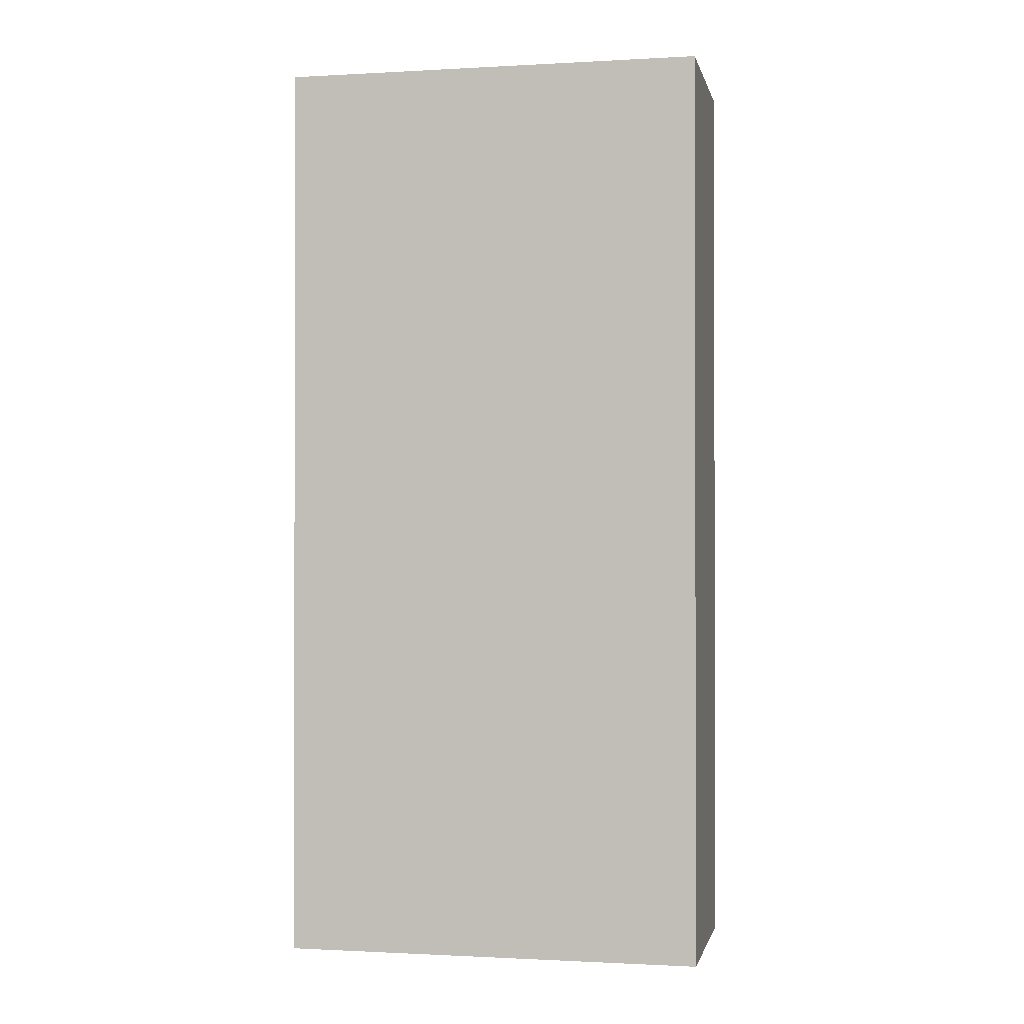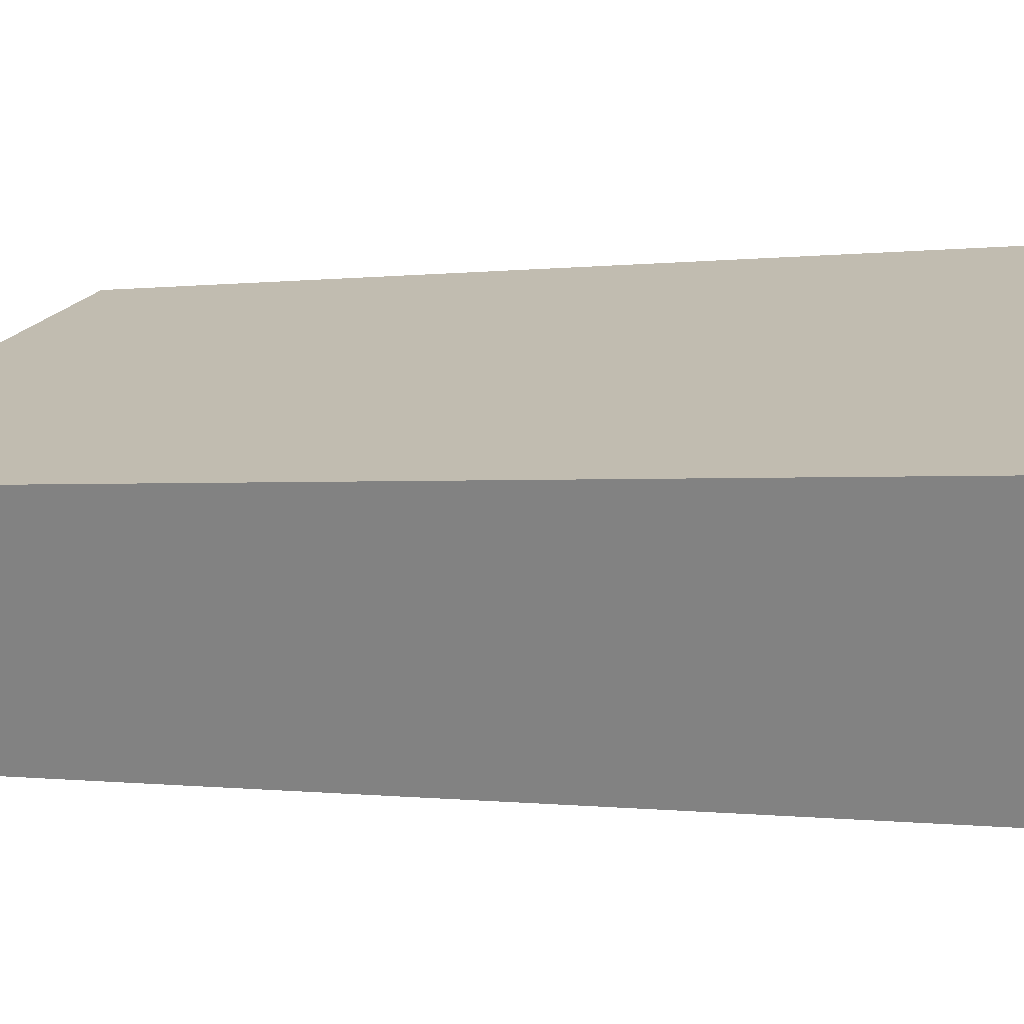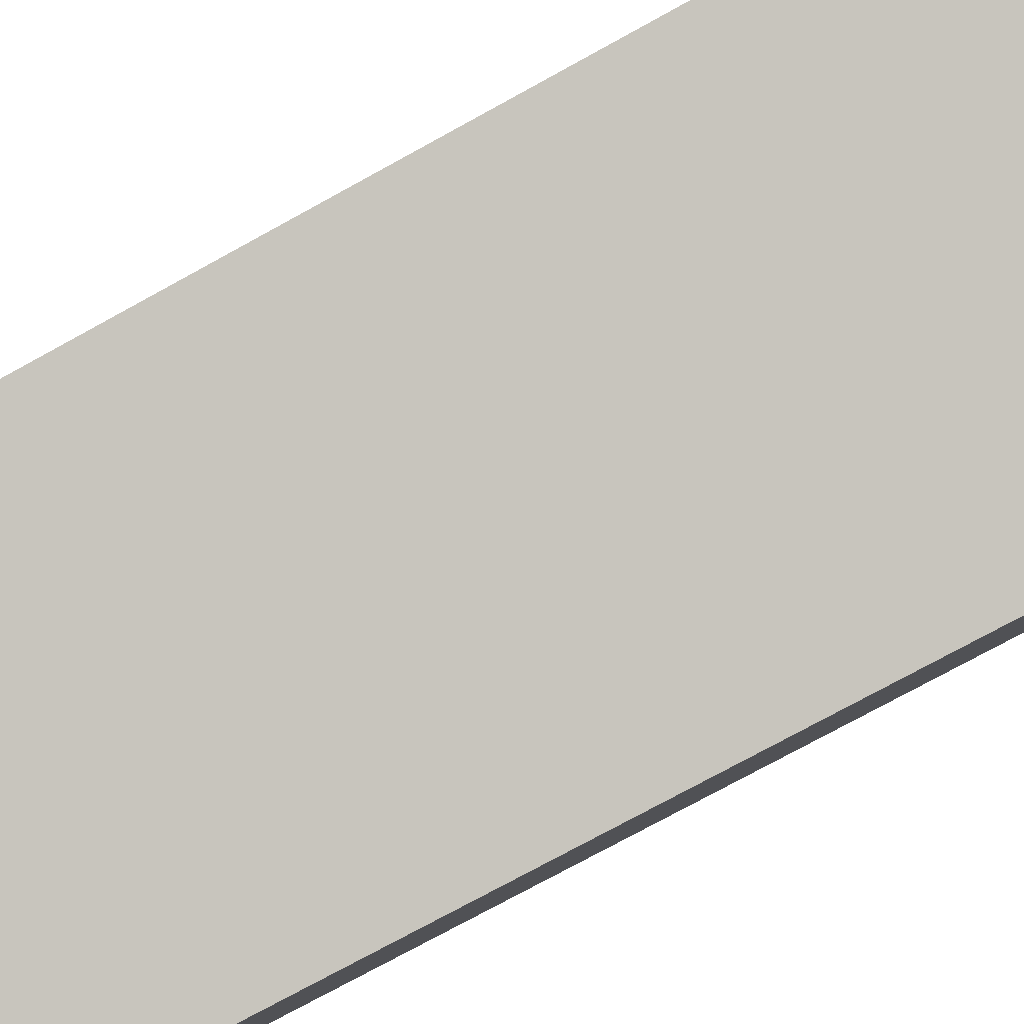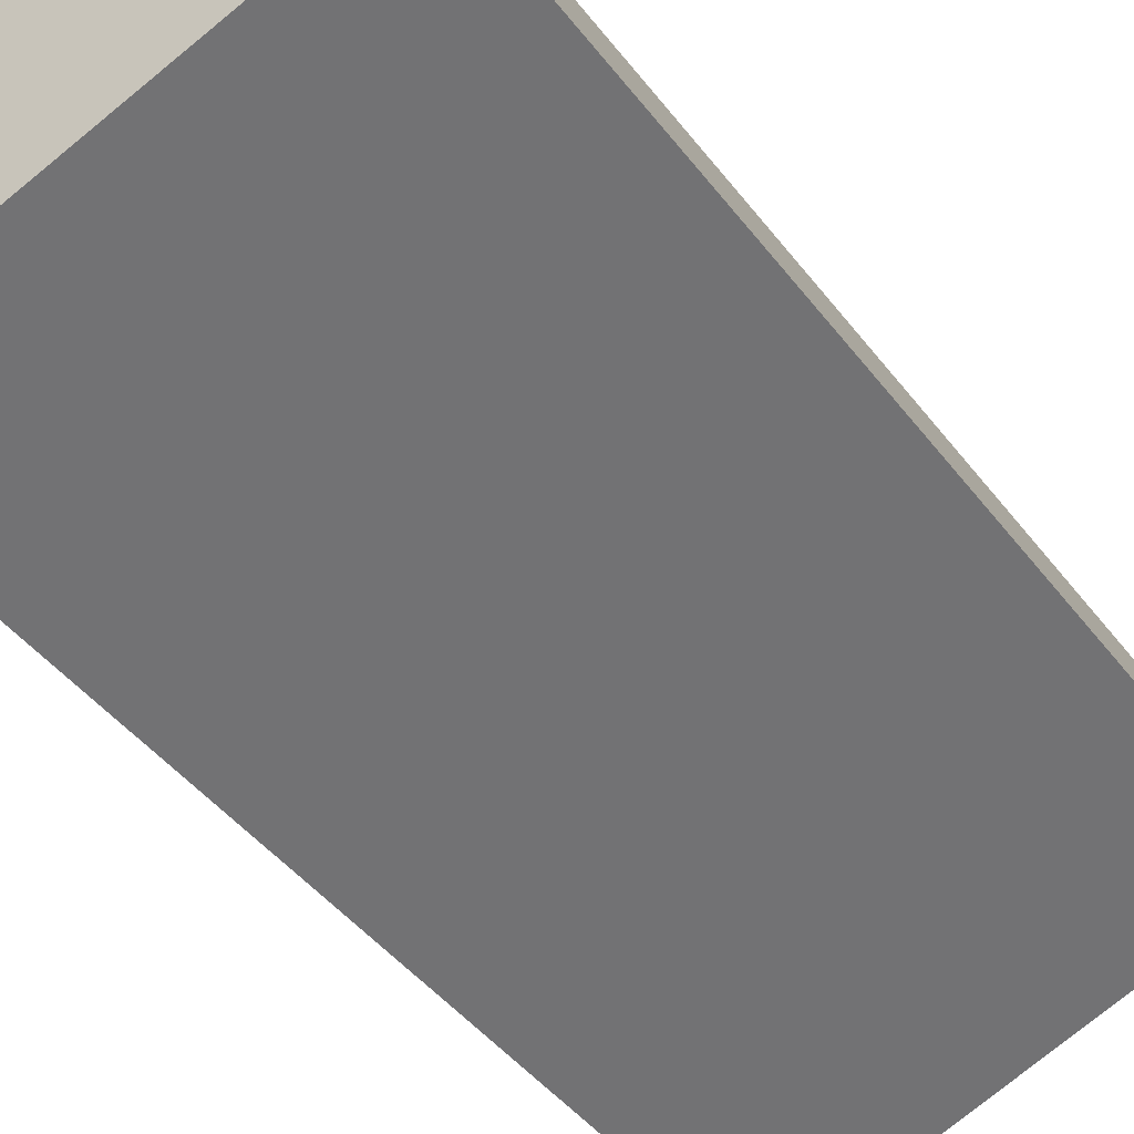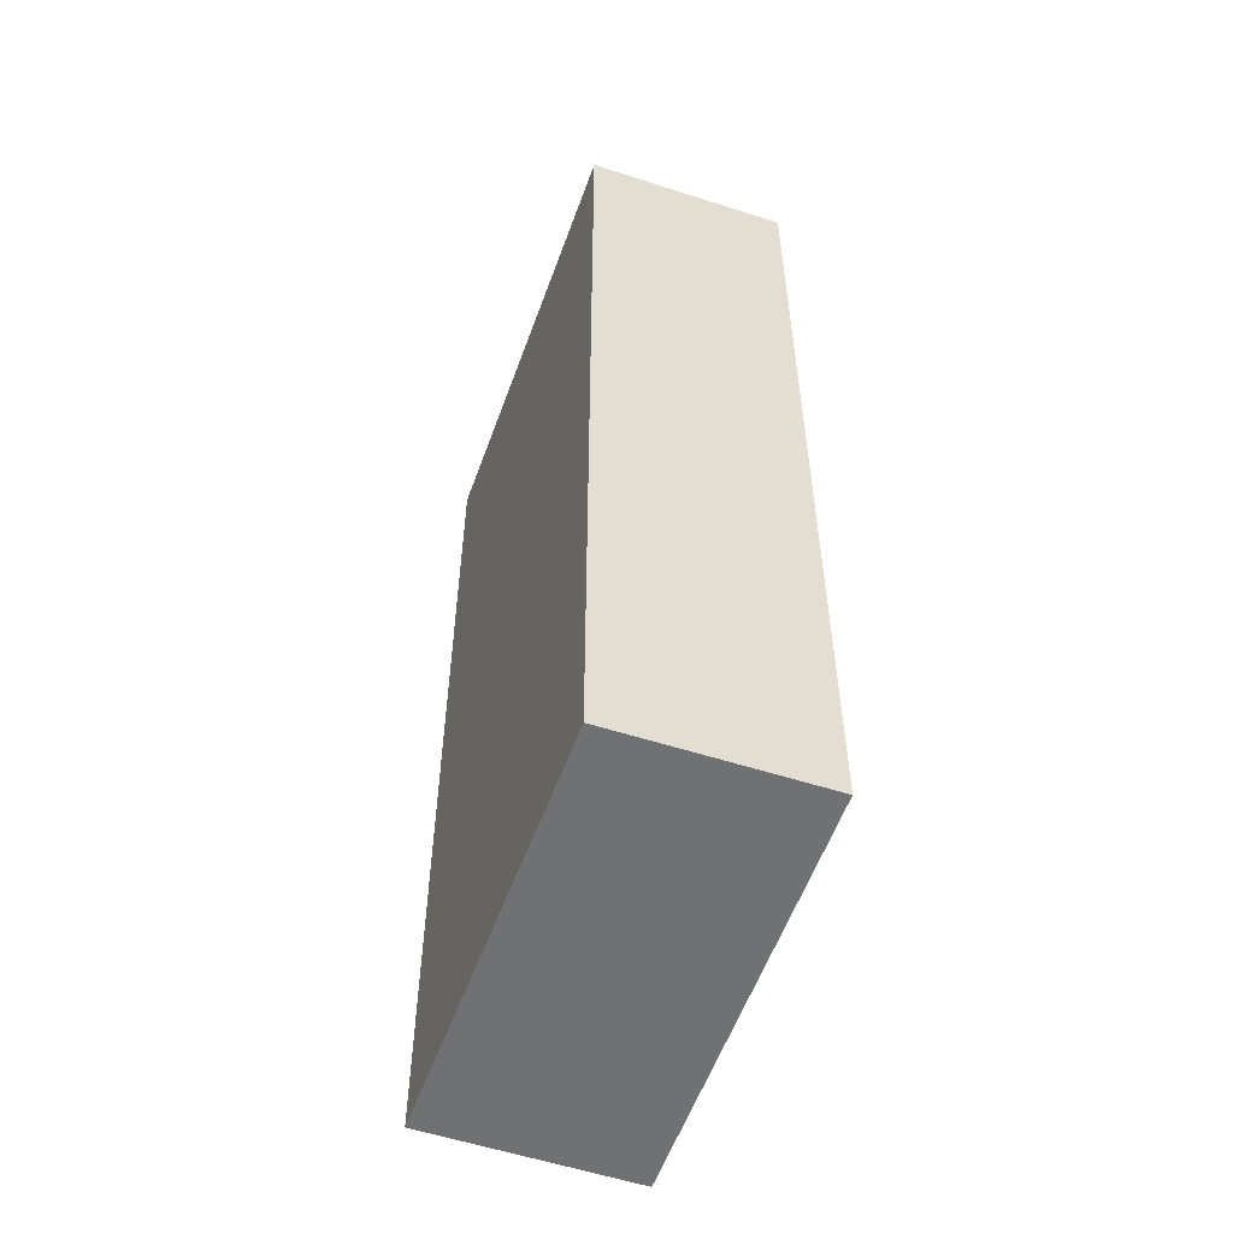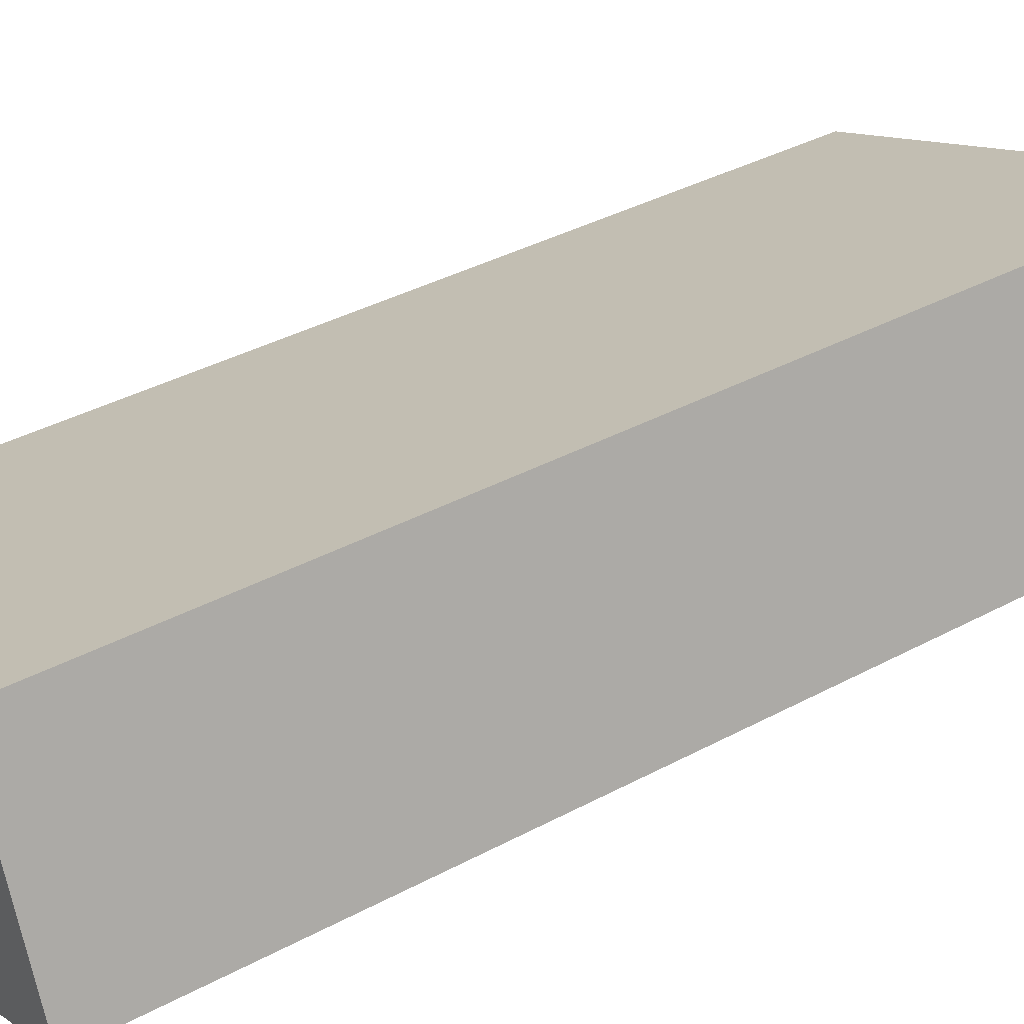
<metadata>
{"format":"obj","ext":"obj","renderer":"f3d","projection":"perspective","resolution":1024,"background":"white","views":[{"elev":-0.9,"azim":-147.6,"up":"+Y"},{"elev":-0.3,"azim":121.4,"up":"+Z"},{"elev":-76.7,"azim":-61.3,"up":"+Z"},{"elev":-43.7,"azim":-145.7,"up":"+Z"},{"elev":-55.1,"azim":91.5,"up":"+Y"},{"elev":36.5,"azim":-125.2,"up":"+Z"}]}
</metadata>
<code>
v  3.296 6.499 0.27
v  0 6.499 3.979e-16
v  0.518 6.499 1.349
v  2.812 6.499 -1.039
v  0.518 -8.26e-17 1.349
v  3.296 -1.653e-17 0.27
v  2.812 6.362e-17 -1.039
v  0 0 0
g defaultobject
f 1 2 3
f 2 1 4
f 5 1 3
f 1 5 6
f 6 4 1
f 4 6 7
f 7 2 4
f 2 7 8
f 8 3 2
f 3 8 5
f 8 6 5
f 6 8 7

</code>
